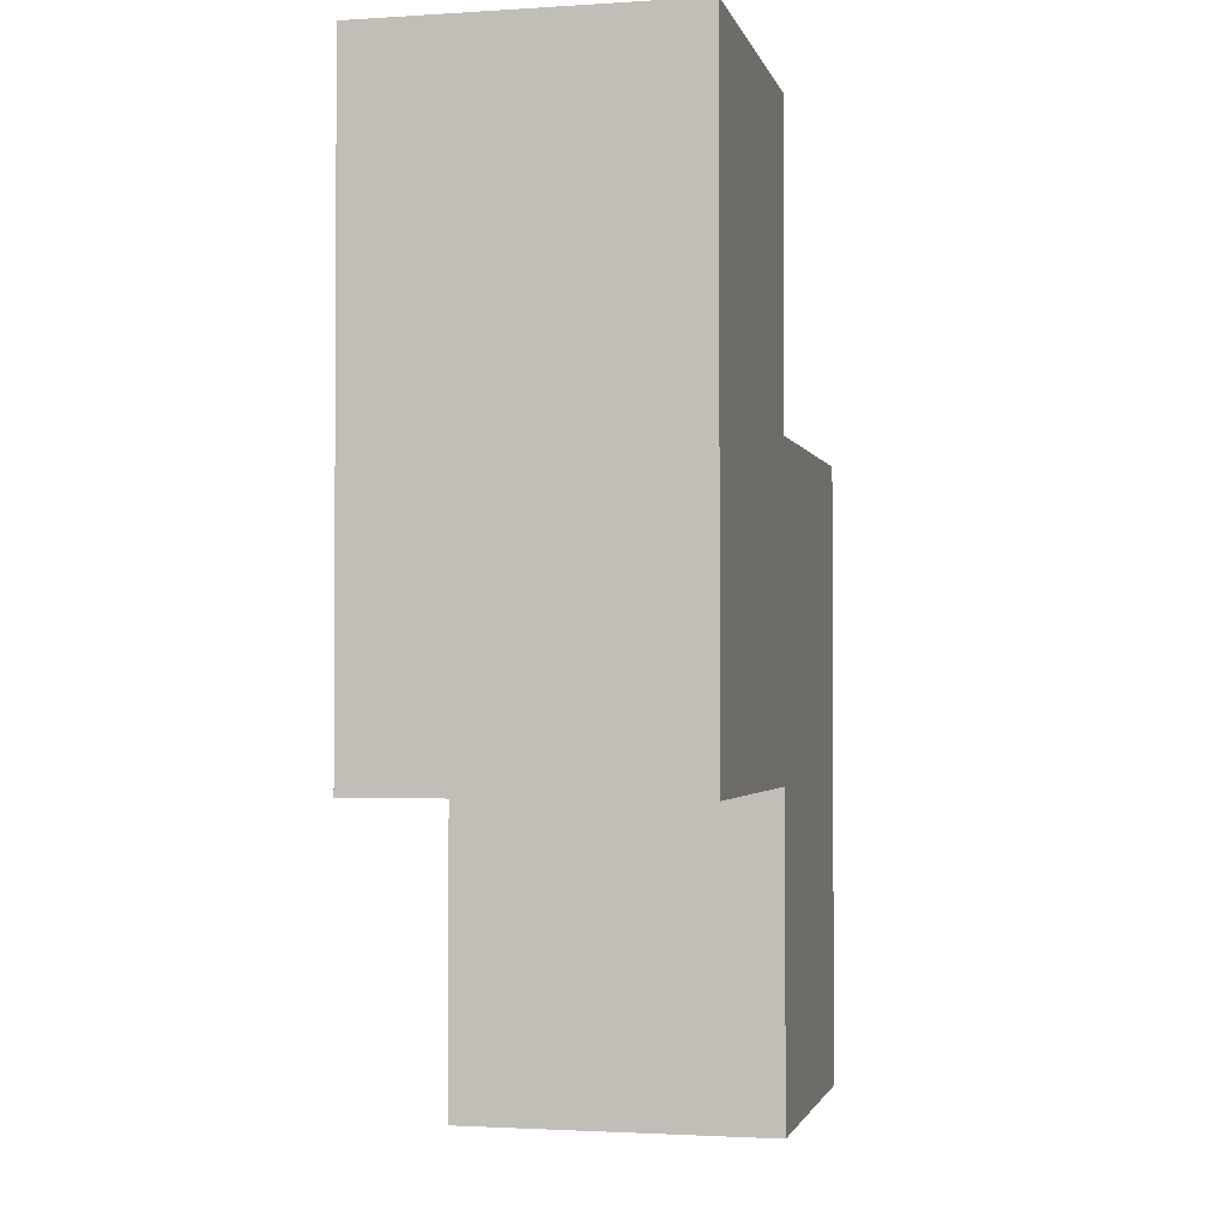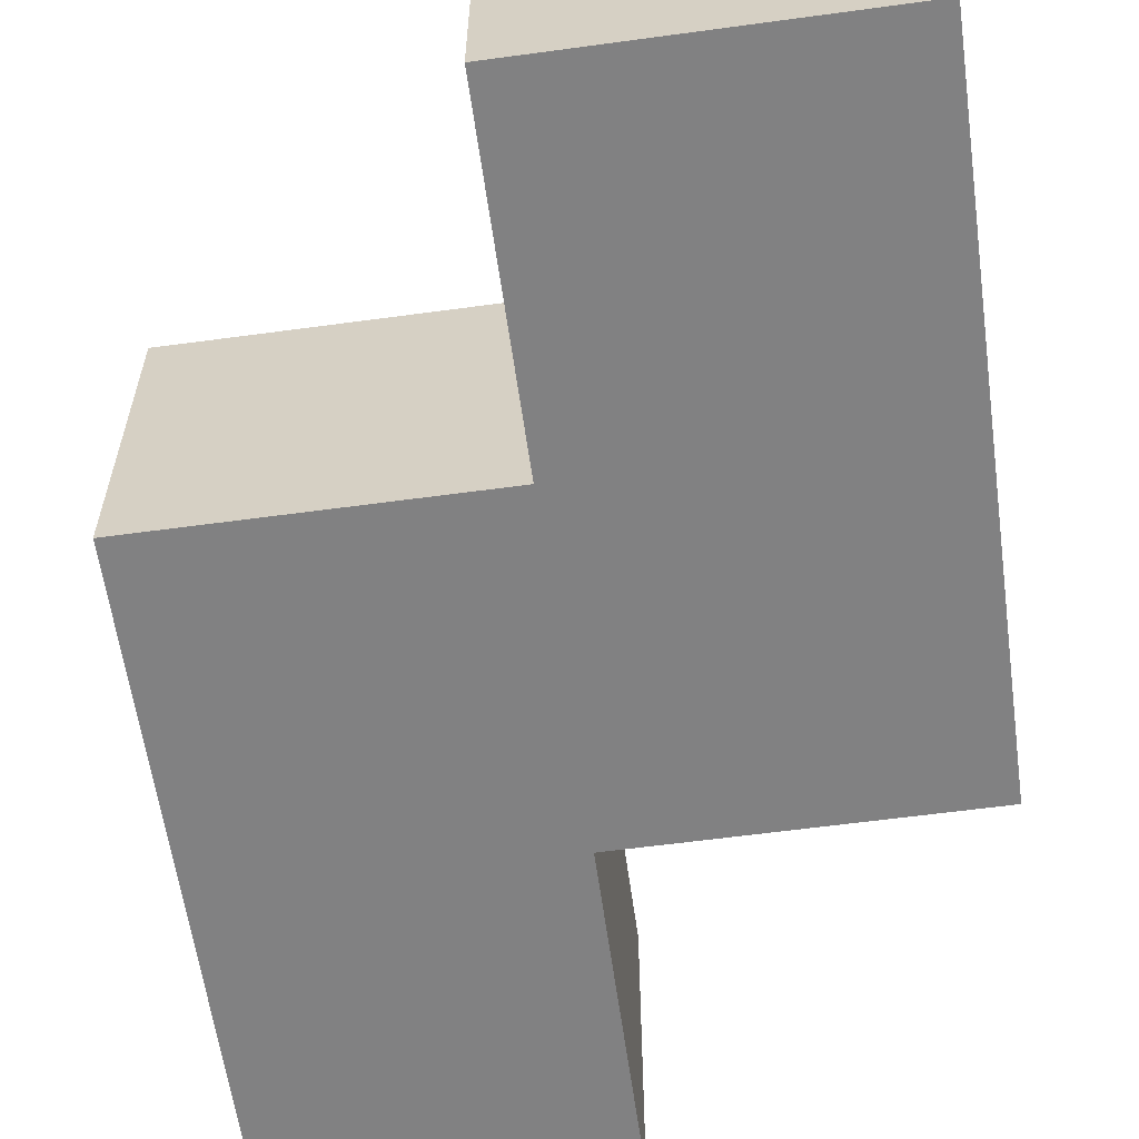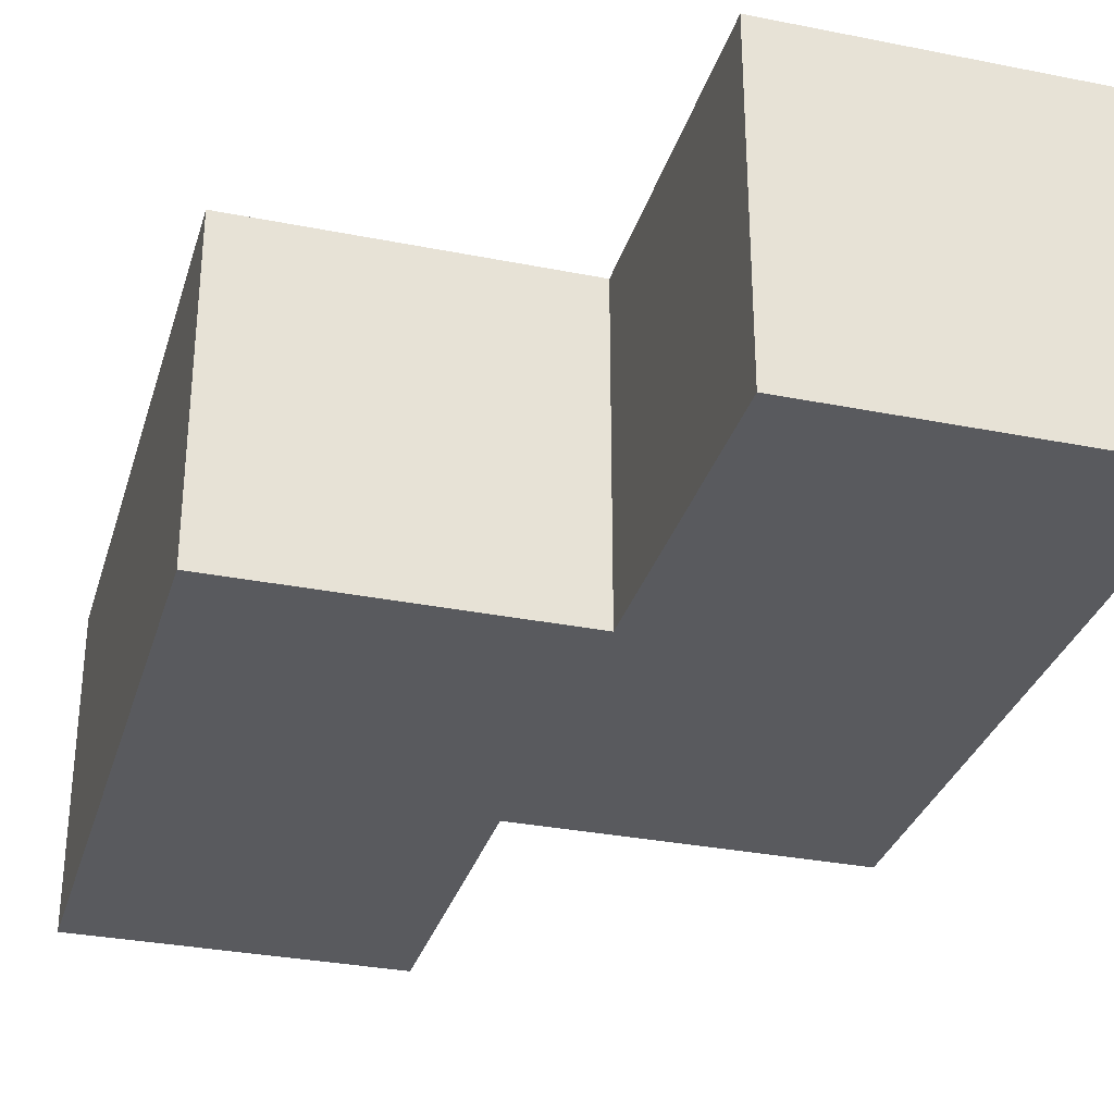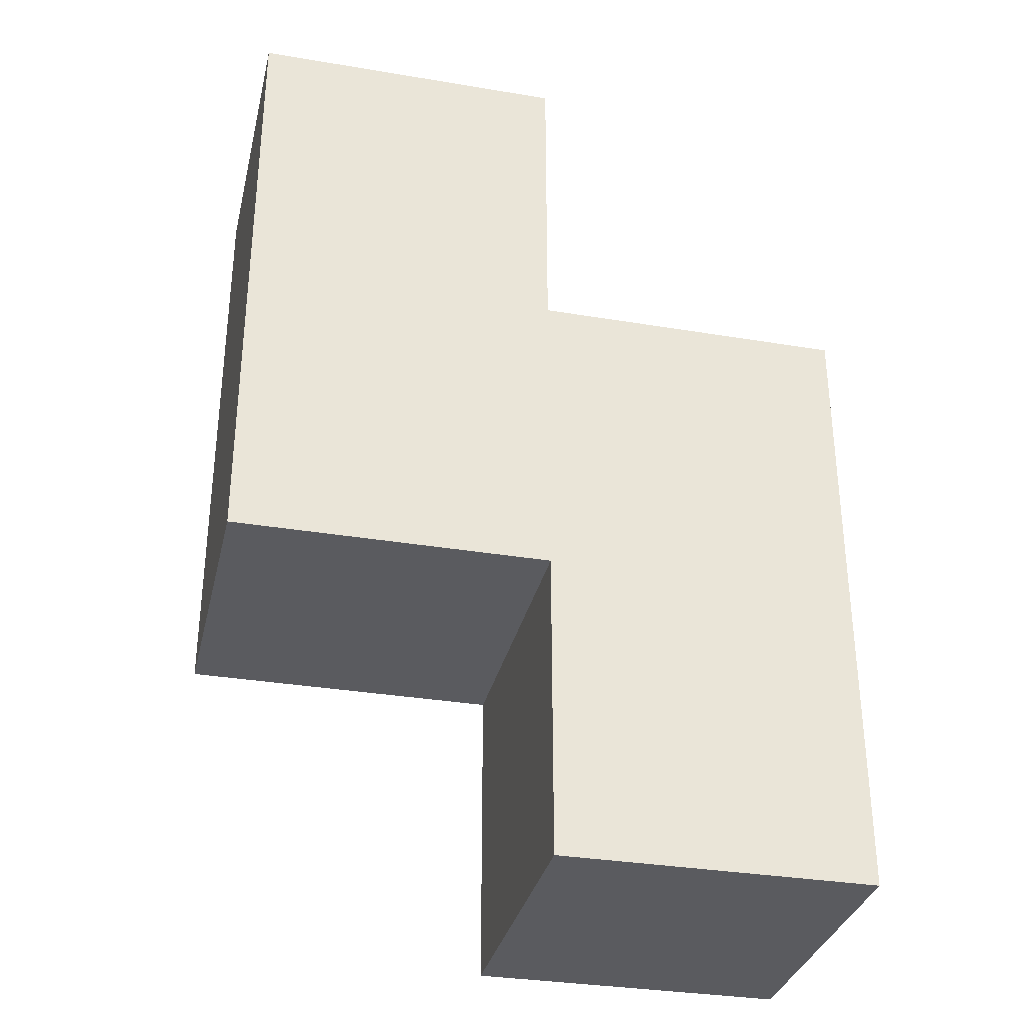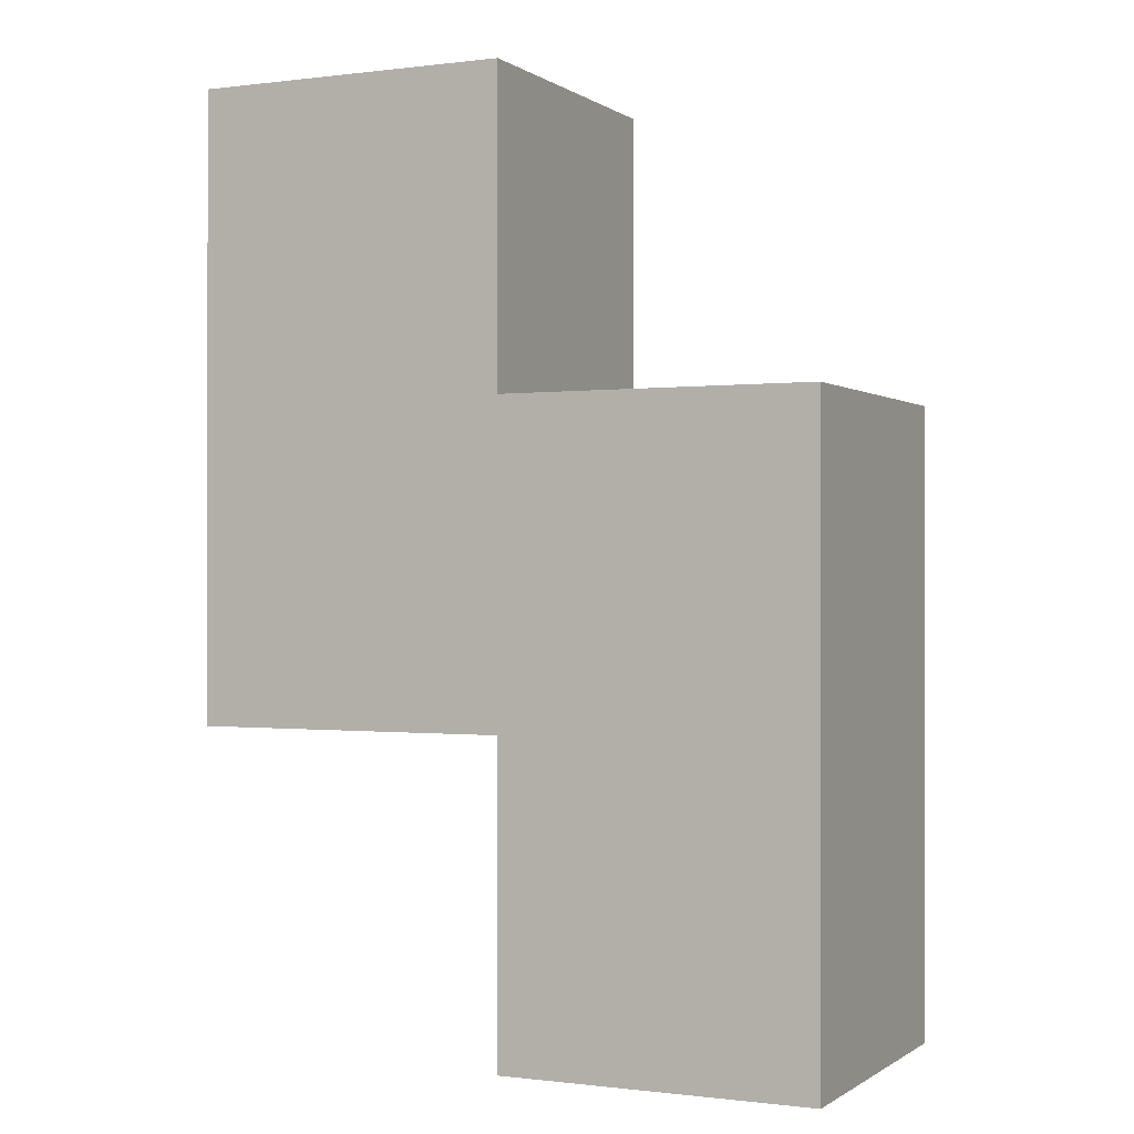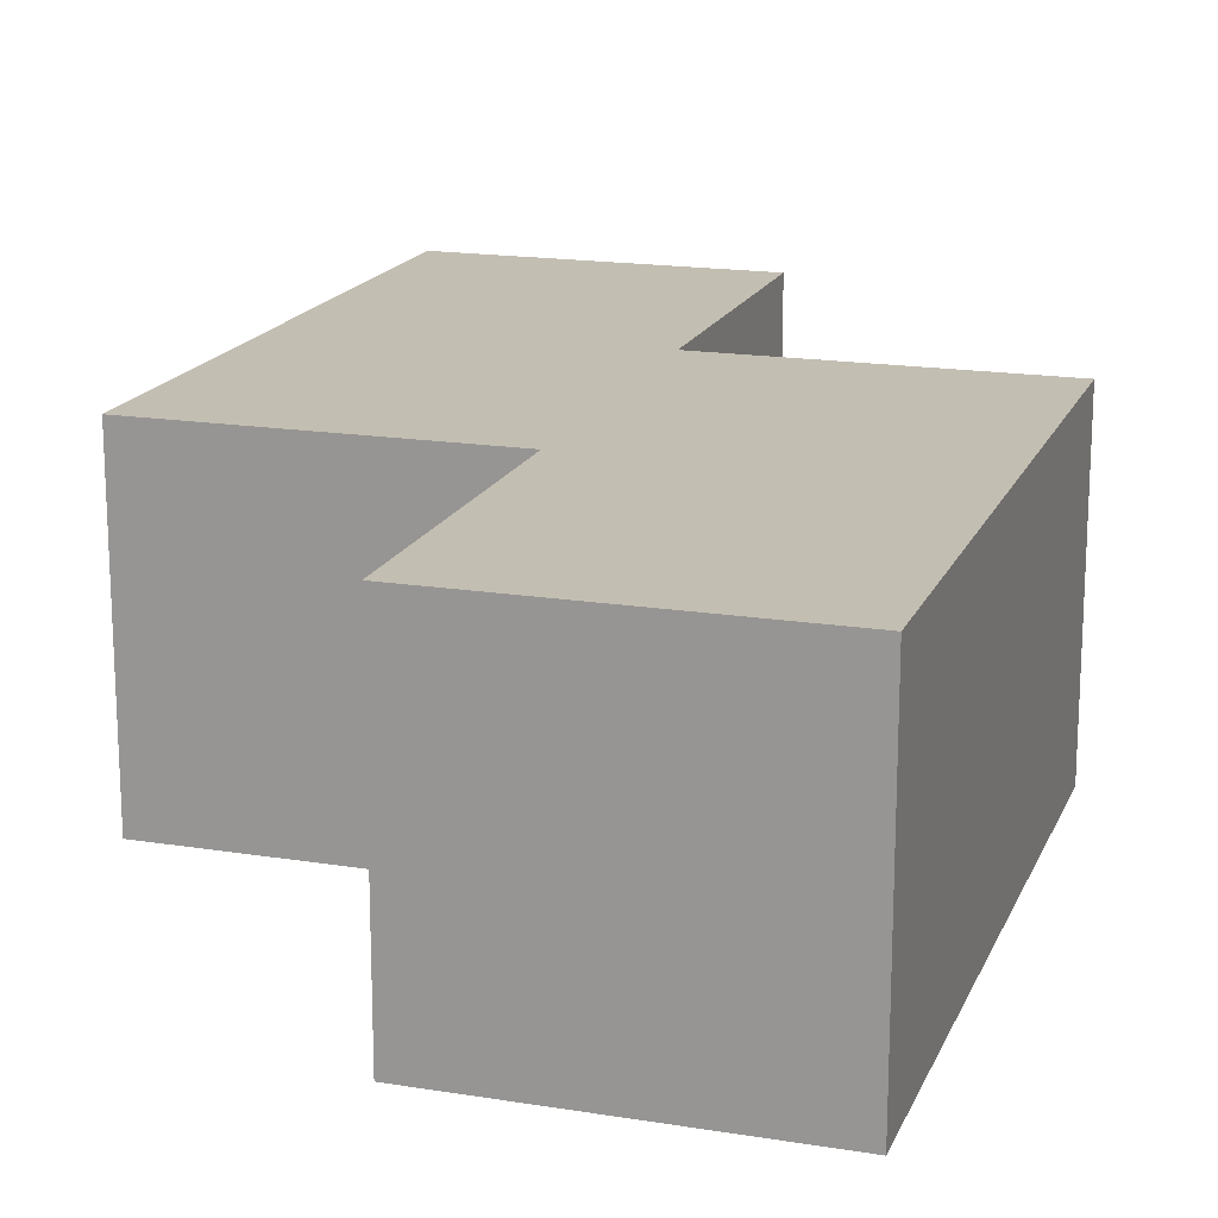
<metadata>
{"format":"obj","ext":"obj","renderer":"f3d","projection":"perspective","resolution":1024,"background":"white","views":[{"elev":-1.9,"azim":-77.1,"up":"+Y"},{"elev":-60.5,"azim":-172.1,"up":"+Z"},{"elev":-31.5,"azim":164.2,"up":"+Z"},{"elev":-33.0,"azim":-13.0,"up":"+Y"},{"elev":-0.3,"azim":25.3,"up":"+Y"},{"elev":17.3,"azim":17.8,"up":"+Z"}]}
</metadata>
<code>
o s
v -16.01 -1 -1
v -16.01 1 -1
v -14.01 -1 -1
v -14.01 1 -1
v -16.01 -1 1
v -16.01 1 1
v -14.01 -1 1
v -14.01 1 1
v -16.01 3.011 -1
v -14.01 3.011 -1
v -14.01 3.011 1
v -16.01 3.011 1
v -18.05 1 1
v -18.05 1 -1
v -18.05 3.011 1
v -18.05 3.011 -1
v -16.01 4.993 1
v -16.01 4.993 -1
v -18.05 4.993 1
v -18.05 4.993 -1
f 1 2 4 3
f 3 4 8 7
f 7 8 6 5
f 5 6 2 1
f 3 7 5 1
f 6 8 11 12
f 11 10 9 12
f 4 2 9 10
f 6 12 15 13
f 8 4 10 11
f 14 13 15 16
f 16 15 19 20
f 2 6 13 14
f 9 2 14 16
f 17 18 20 19
f 12 9 18 17
f 9 16 20 18
f 15 12 17 19

</code>
